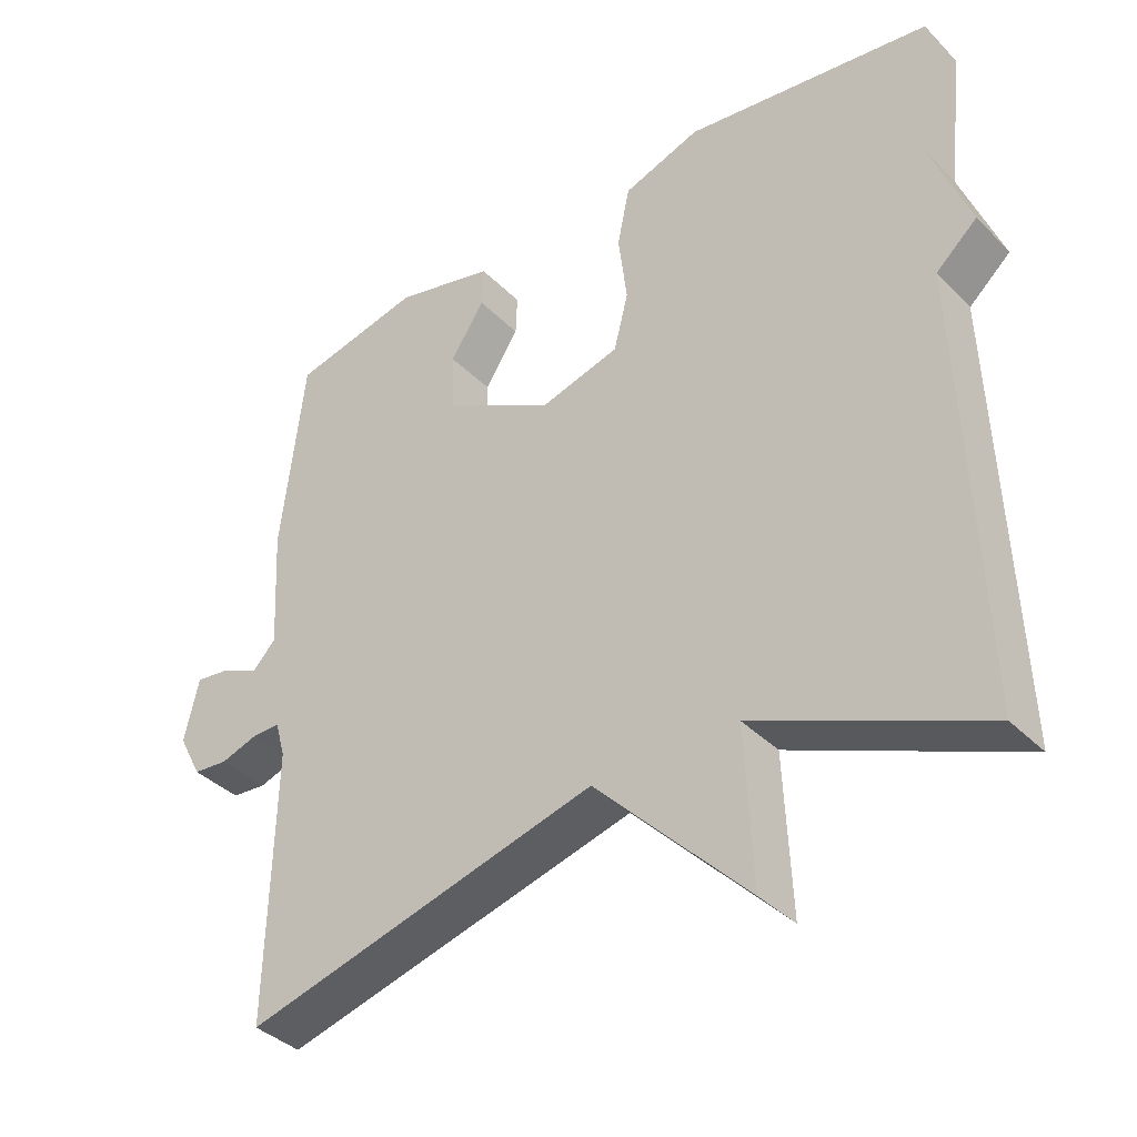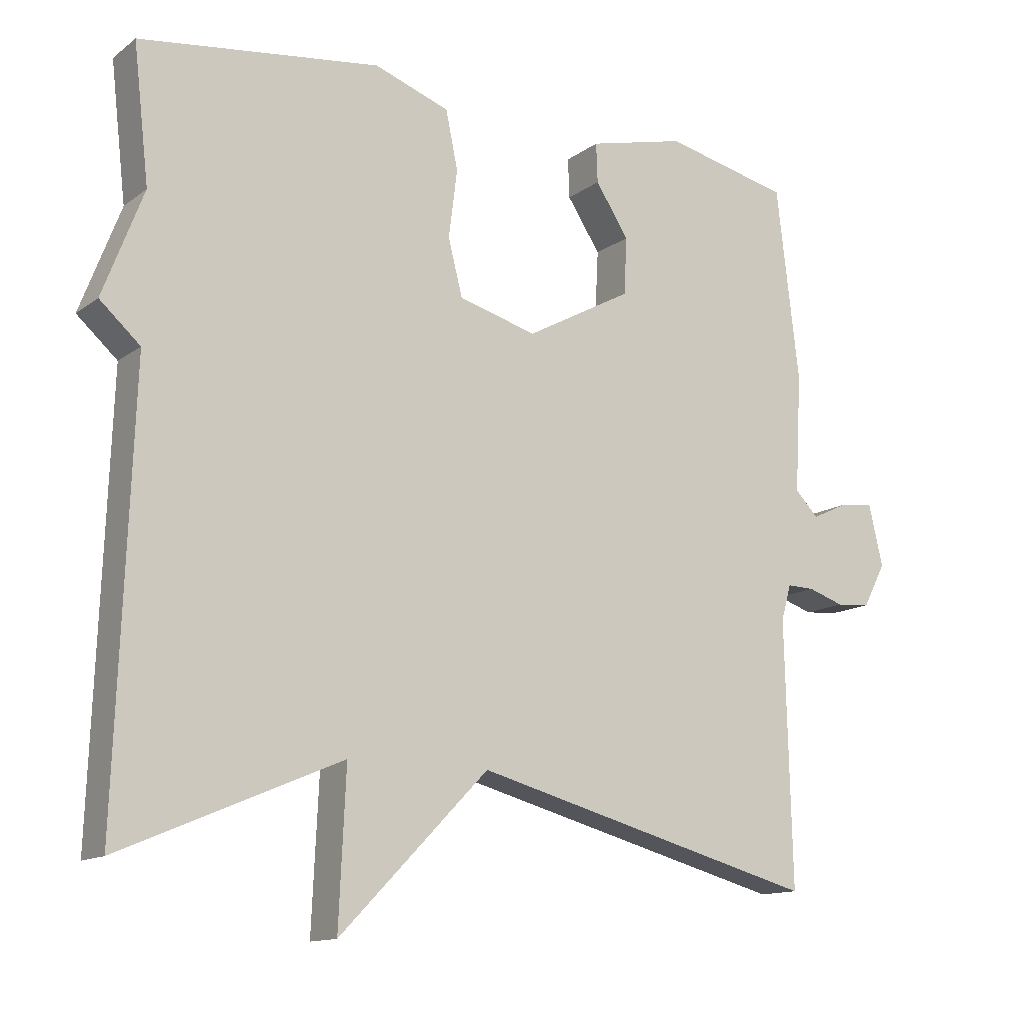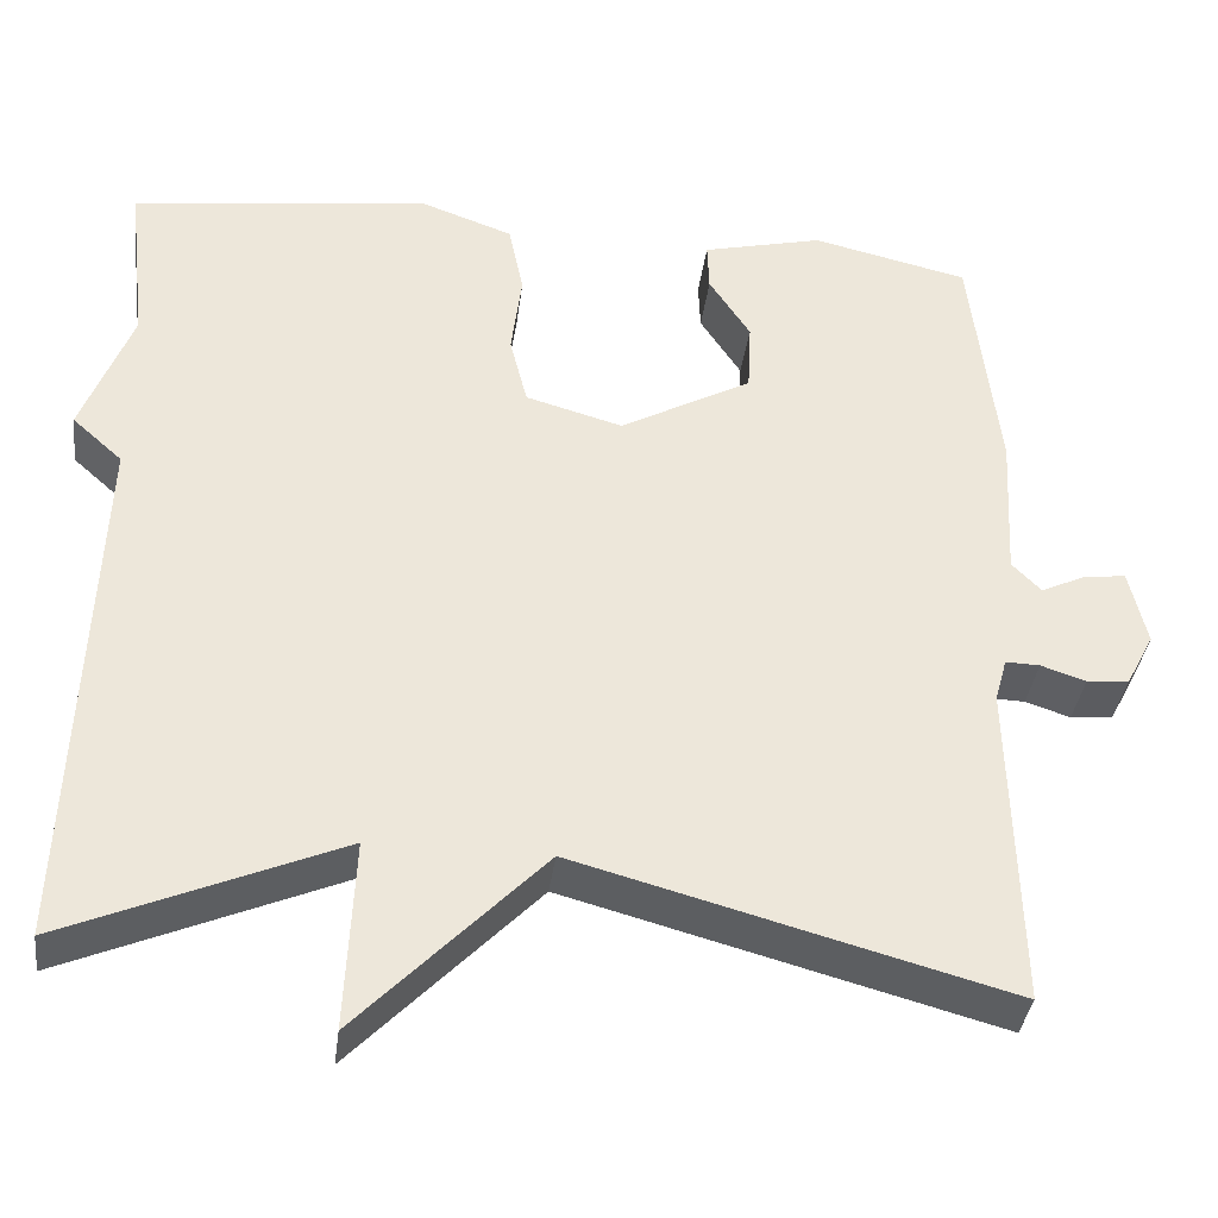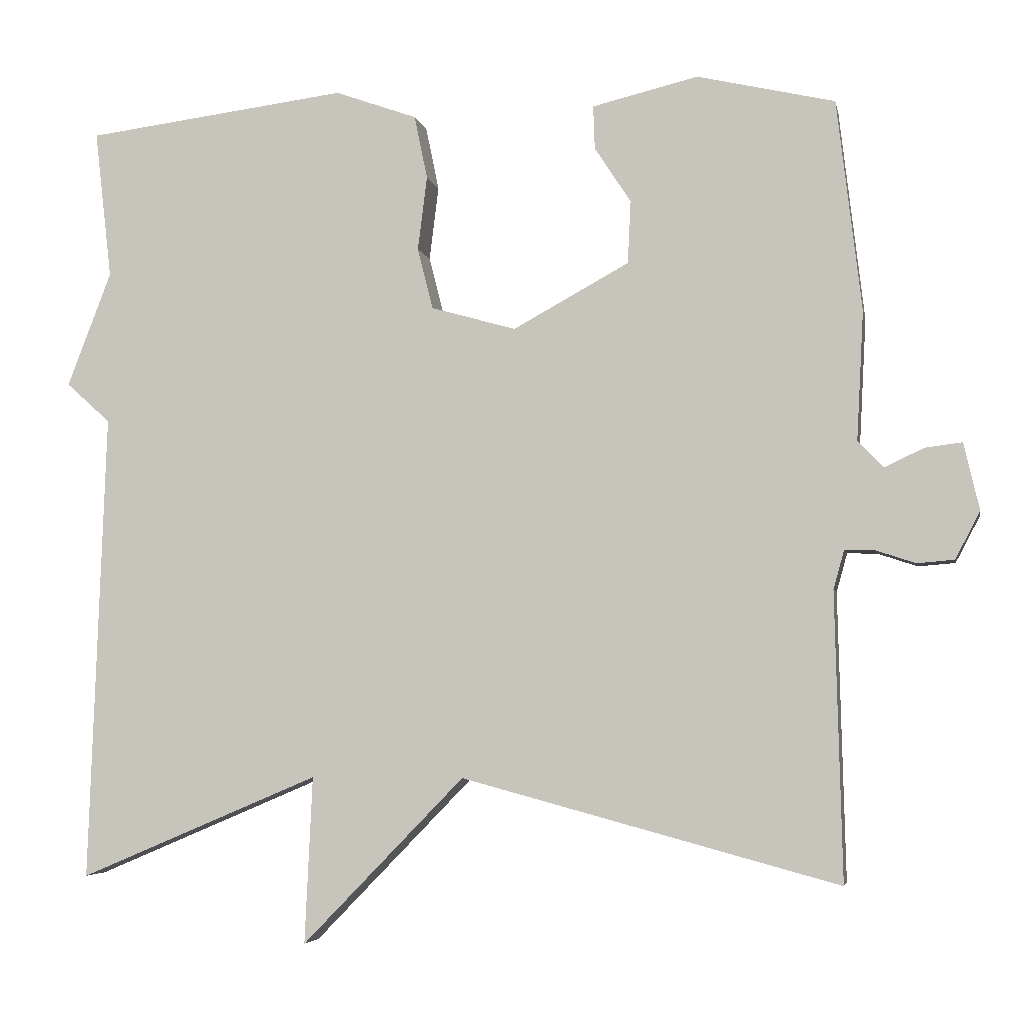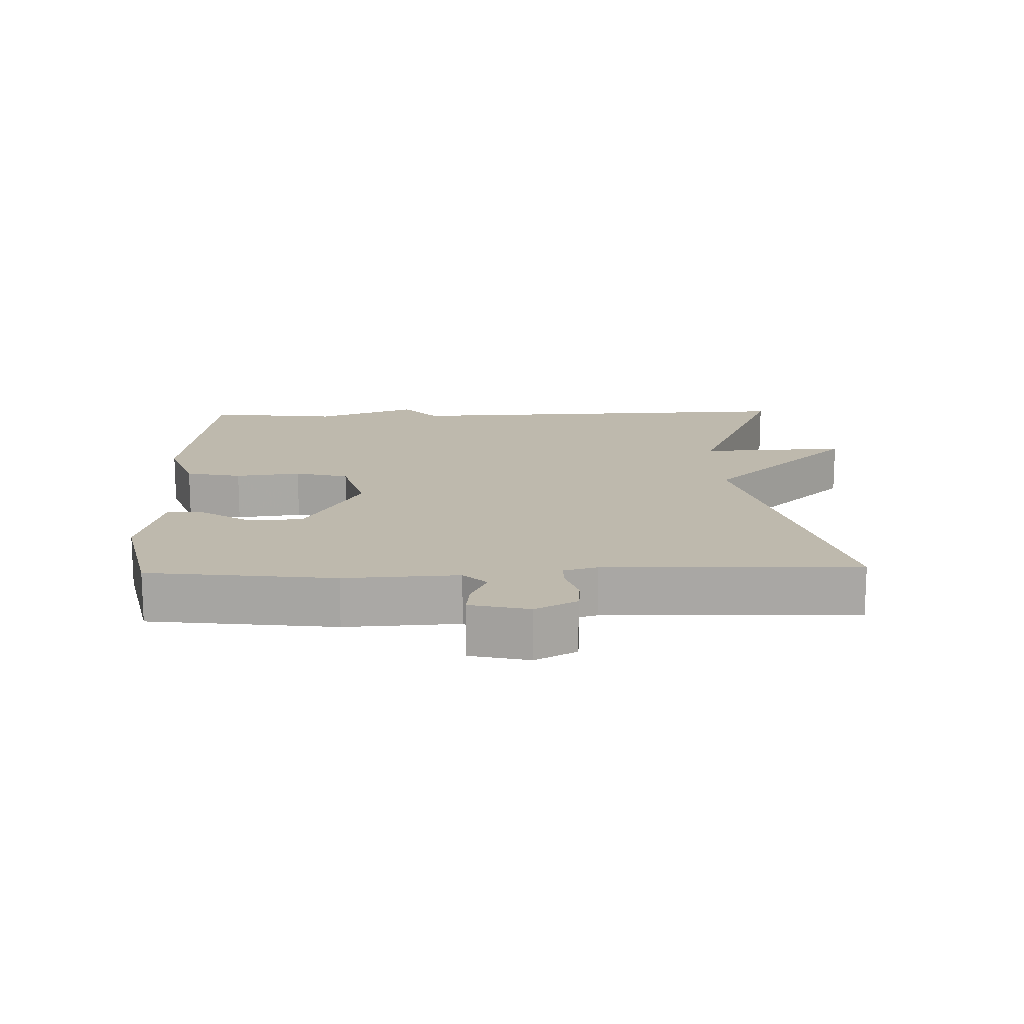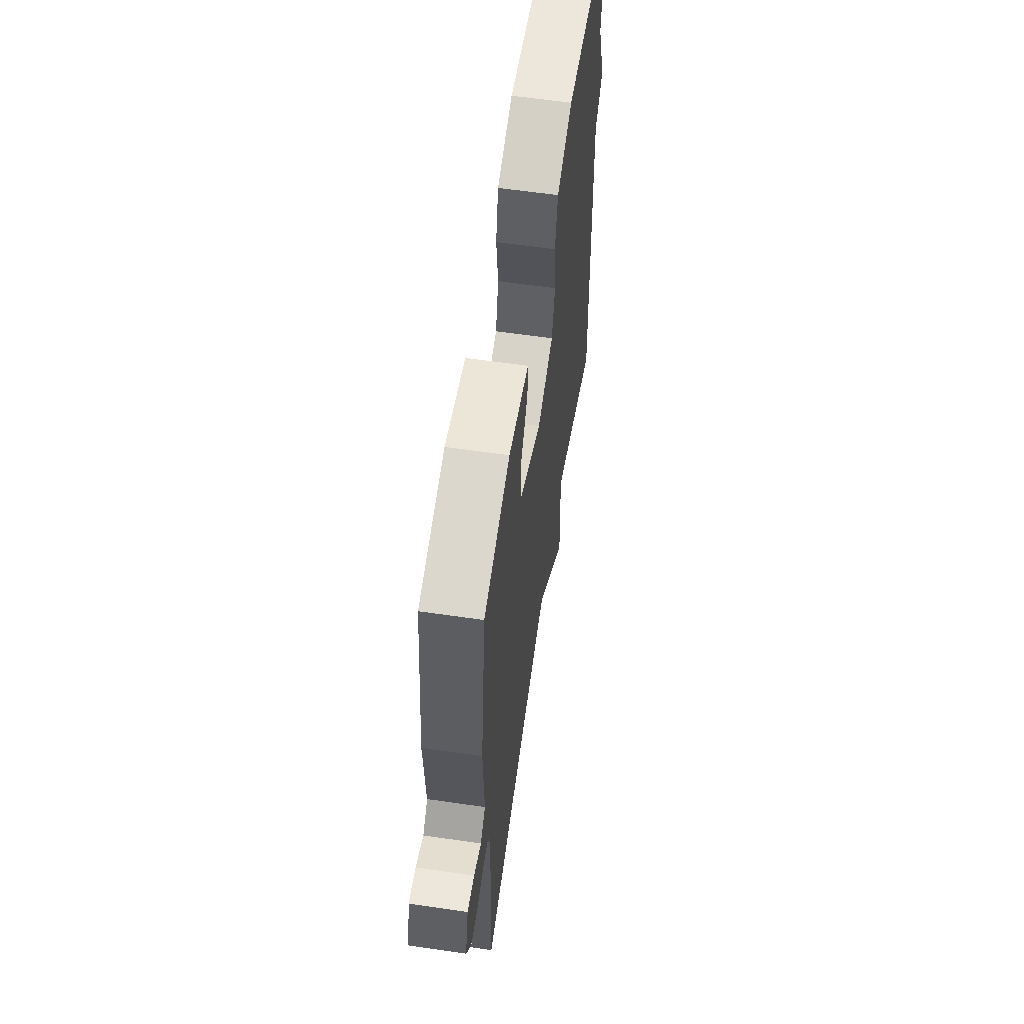
<metadata>
{"format":"obj","ext":"obj","renderer":"f3d","projection":"perspective","resolution":1024,"background":"white","views":[{"elev":-37.6,"azim":-141.5,"up":"+Z"},{"elev":-13.1,"azim":-32.3,"up":"+Z"},{"elev":-36.9,"azim":-7.3,"up":"+Z"},{"elev":-4.6,"azim":10.9,"up":"+Z"},{"elev":15.3,"azim":88.4,"up":"+Y"},{"elev":60.0,"azim":98.5,"up":"+Z"}]}
</metadata>
<code>
v 0.5 0.07 -0.5
v 0.011 0.07 -0.368
v -0.199 0.07 -0.584
v -0.189 0.07 -0.368
v -0.5 0.07 -0.5
v -0.478 0.07 0.108
v -0.535 0.07 0.159
v -0.478 0.07 0.308
v -0.5 0.07 0.5
v -0.161 0.07 0.543
v -0.055 0.07 0.505
v -0.038 0.07 0.423
v -0.05 0.07 0.327
v -0.03 0.07 0.248
v 0.08 0.07 0.217
v 0.23 0.07 0.299
v 0.234 0.07 0.38
v 0.187 0.07 0.452
v 0.185 0.07 0.508
v 0.322 0.07 0.541
v 0.5 0.07 0.5
v 0.532 0.07 0.227
v 0.523 0.07 0.06
v 0.556 0.07 0.026
v 0.607 0.07 0.05
v 0.655 0.07 0.056
v 0.675 0.07 -0.031
v 0.643 0.07 -0.092
v 0.595 0.07 -0.096
v 0.544 0.07 -0.079
v 0.505 0.07 -0.078
v 0.491 0.07 -0.128
v 0.5 0 -0.5
v 0.011 0 -0.368
v -0.199 0 -0.584
v -0.189 0 -0.368
v -0.5 0 -0.5
v -0.478 0 0.108
v -0.535 0 0.159
v -0.478 0 0.308
v -0.5 0 0.5
v -0.161 0 0.543
v -0.055 0 0.505
v -0.038 0 0.423
v -0.05 0 0.327
v -0.03 0 0.248
v 0.08 0 0.217
v 0.23 0 0.299
v 0.234 0 0.38
v 0.187 0 0.452
v 0.185 0 0.508
v 0.322 0 0.541
v 0.5 0 0.5
v 0.532 0 0.227
v 0.523 0 0.06
v 0.556 0 0.026
v 0.607 0 0.05
v 0.655 0 0.056
v 0.675 0 -0.031
v 0.643 0 -0.092
v 0.595 0 -0.096
v 0.544 0 -0.079
v 0.505 0 -0.078
v 0.491 0 -0.128
f 28 29 30
f 27 28 30
f 26 27 30
f 25 26 30
f 24 25 30
f 23 24 30 31
f 21 22 23
f 20 21 23
f 19 20 23
f 18 19 23
f 17 18 23
f 23 31 32
f 17 23 32
f 16 17 32
f 11 12 13
f 10 11 13
f 9 10 13
f 8 9 13
f 8 13 14
f 7 8 14
f 6 7 14
f 6 14 15
f 5 6 15
f 4 5 15
f 4 15 16
f 3 4 16
f 2 3 16
f 1 2 16 32
f 62 61 60
f 62 60 59
f 62 59 58
f 62 58 57
f 62 57 56
f 63 62 56 55
f 55 54 53
f 55 53 52
f 55 52 51
f 55 51 50
f 55 50 49
f 64 63 55
f 64 55 49
f 64 49 48
f 45 44 43
f 45 43 42
f 45 42 41
f 45 41 40
f 46 45 40
f 46 40 39
f 46 39 38
f 47 46 38
f 47 38 37
f 47 37 36
f 48 47 36
f 48 36 35
f 48 35 34
f 64 48 34 33
f 1 33 34 2
f 2 34 35 3
f 3 35 36 4
f 4 36 37 5
f 5 37 38 6
f 6 38 39 7
f 7 39 40 8
f 8 40 41 9
f 9 41 42 10
f 10 42 43 11
f 11 43 44 12
f 12 44 45 13
f 13 45 46 14
f 14 46 47 15
f 15 47 48 16
f 16 48 49 17
f 17 49 50 18
f 18 50 51 19
f 19 51 52 20
f 20 52 53 21
f 21 53 54 22
f 22 54 55 23
f 23 55 56 24
f 24 56 57 25
f 25 57 58 26
f 26 58 59 27
f 27 59 60 28
f 28 60 61 29
f 29 61 62 30
f 30 62 63 31
f 31 63 64 32
f 32 64 33 1

</code>
